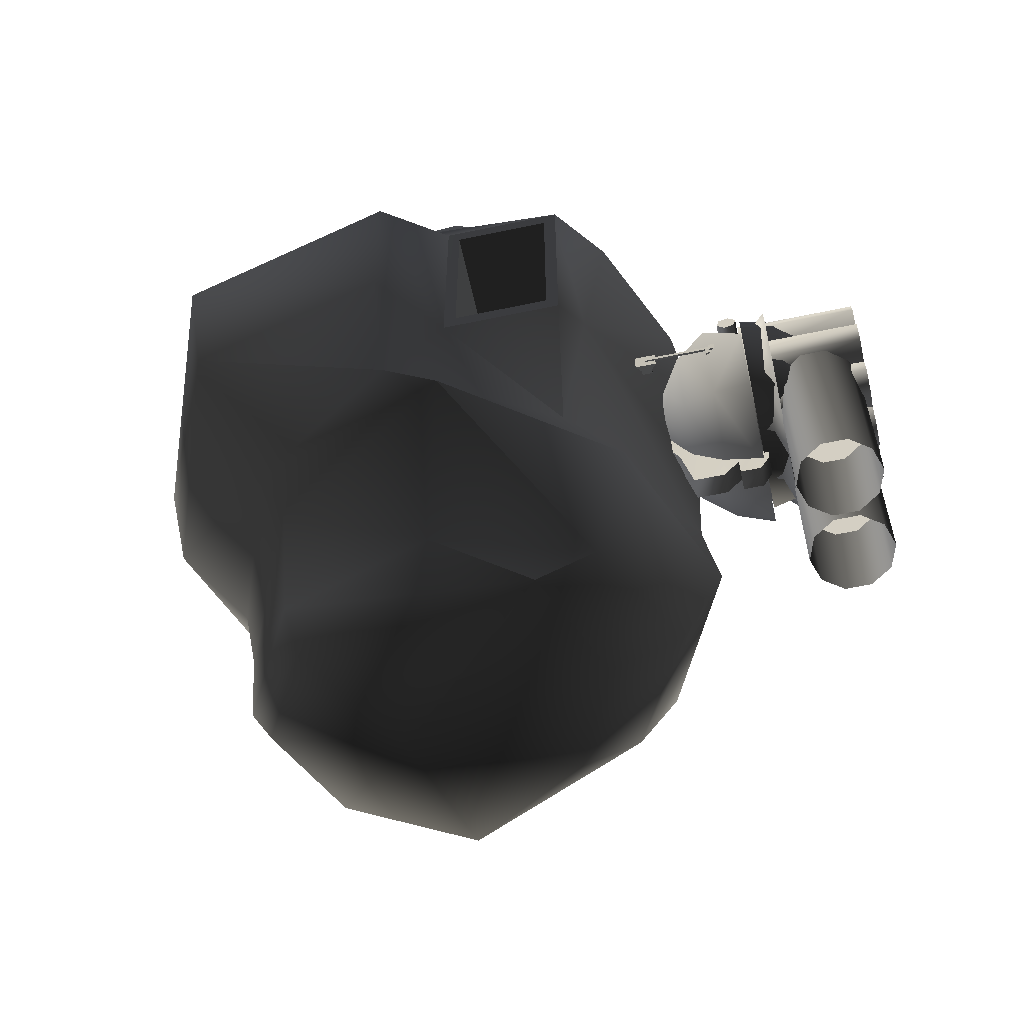
<metadata>
{"format":"obj","ext":"obj","renderer":"f3d","projection":"perspective","resolution":1024,"background":"white","views":[{"elev":-59.3,"azim":-77.7,"up":"+Y"}]}
</metadata>
<code>
v  -6.986 6.986 -28.39
v  -9.88 -1e-06 -28.39
v  -9.128 -1e-06 -25.09
v  -6.454 6.454 -25.09
v  -6.454 -6.454 -25.09
v  -4.94 -4.94 -22.32
v  -6.986 -1e-06 -22.32
v  -6.986 -6.986 -28.39
v  4e-06 -9.128 -25.09
v  5e-06 -6.986 -22.32
v  -2.674 -2.674 -20.45
v  5e-06 -3.781 -20.45
v  -3.781 -1e-06 -20.45
v  5e-06 -1e-06 -19.75
v  4e-06 -9.88 -28.39
v  4e-06 9.88 -28.39
v  4e-06 9.128 -25.09
v  4e-06 -1e-06 -28.39
v  6.986 6.986 -28.39
v  9.88 -1e-06 -28.39
v  6.986 -6.986 -28.39
v  6.454 -6.454 -25.09
v  9.128 -1e-06 -25.09
v  6.986 -1e-06 -22.32
v  4.94 -4.94 -22.32
v  3.781 -1e-06 -20.45
v  6.454 6.454 -25.09
v  2.674 -2.674 -20.45
v  1 -1e-06 -38.9
v  1 -4 -38.4
v  -1 -4 -38.4
v  -1 -1e-06 -38.9
v  -0.844 -7.3 -36.5
v  1.055 -7.3 -36.5
v  -1 -12.5 -35.4
v  1 -12.5 -35.4
v  1 -12.5 -32.4
v  -1 -12.5 -32.4
v  -1 -10.5 -30.9
v  1 -10.5 -30.9
v  1 -12.5 -30.9
v  -1 -12.5 -30.9
v  1 -12.5 -28.9
v  -1 -12.5 -28.9
v  -0.844 -10.45 -27.95
v  1.055 -10.45 -27.95
v  1.055 -9.1 -27.95
v  -0.844 -9.1 -27.95
v  -0.844 -5.95 -34.7
v  -0.844 -7.75 -32.45
v  -0.844 -3.7 -36.05
v  -1 -1e-06 -36.4
v  -0.844 -8.2 -30.65
v  -0.844 -9.1 -29.75
v  1.055 -9.1 -29.75
v  1.055 -8.2 -30.65
v  1.055 -7.75 -32.45
v  1.055 -5.95 -34.7
v  1.055 -3.7 -36.05
v  1 -1e-06 -36.4
v  8.009 -5.819 -25.95
v  9.9 0 -25.95
v  4e-06 -1e-06 -25.95
v  5e-06 -9.415 -25.95
v  3.059 -9.415 -25.95
v  -8.009 5.819 -25.95
v  -9.9 -1e-06 -25.95
v  4e-06 9.415 -25.95
v  -3.059 9.415 -25.95
v  8.009 5.819 -25.95
v  3.059 9.415 -25.95
v  -8.009 -5.819 -25.95
v  -3.059 -9.415 -25.95
v  2.781 -8.56 -26.95
v  -2.781 -8.56 -26.95
v  -2.781 -8.56 -28.68
v  2.781 -8.56 -28.68
v  -7.281 -5.29 -28.68
v  -7.281 -5.29 -26.95
v  -9 -1e-06 -28.68
v  -9 -1e-06 -26.95
v  7.281 -5.29 -26.95
v  7.281 -5.29 -28.68
v  9 -1e-06 -26.95
v  9 -1e-06 -28.68
v  -7.281 5.29 -26.95
v  -7.281 5.29 -28.68
v  -2.781 8.56 -26.95
v  -2.781 8.56 -28.68
v  2.781 8.56 -26.95
v  2.781 8.56 -28.68
v  7.281 5.29 -26.95
v  7.281 5.29 -28.68
v  -1.08 8.82 -17.25
v  -1.08 8.82 -26.26
v  -2.34 6.84 -26.26
v  -2.34 6.84 -17.25
v  1.08 8.82 -17.25
v  1.08 8.82 -26.26
v  2.16 6.84 -17.25
v  2.16 6.84 -26.26
v  4.32 7.74 -17.25
v  4.32 7.74 -26.26
v  6.12 6.48 -17.25
v  6.12 6.48 -26.26
v  5.76 4.32 -17.25
v  5.76 4.32 -26.26
v  7.92 3.78 -17.25
v  7.92 3.78 -26.26
v  8.64 1.62 -17.25
v  8.64 1.62 -26.26
v  7.2 -1e-06 -17.25
v  7.2 -1e-06 -26.26
v  8.64 -1.62 -17.25
v  8.64 -1.62 -26.26
v  7.92 -3.78 -17.25
v  7.92 -3.78 -26.26
v  5.76 -4.14 -17.25
v  5.76 -4.14 -26.26
v  6.12 -6.48 -17.25
v  6.12 -6.48 -26.26
v  4.32 -7.74 -17.25
v  4.32 -7.74 -26.26
v  2.34 -6.84 -17.25
v  2.34 -6.84 -26.26
v  1.08 -8.82 -17.25
v  1.08 -8.82 -26.26
v  -1.08 -8.82 -17.25
v  -1.08 -8.82 -26.26
v  -2.16 -6.84 -17.25
v  -2.16 -6.84 -26.26
v  -4.32 -7.74 -17.25
v  -4.32 -7.74 -26.26
v  -6.12 -6.48 -17.25
v  -6.12 -6.48 -26.26
v  -5.76 -4.14 -17.25
v  -5.76 -4.14 -26.26
v  -8.1 -3.78 -17.25
v  -8.1 -3.78 -26.26
v  -8.64 -1.62 -17.25
v  -8.64 -1.62 -26.26
v  -7.2 -1e-06 -17.25
v  -7.2 -1e-06 -26.26
v  -8.64 1.62 -17.25
v  -8.64 1.62 -26.26
v  -7.92 3.78 -17.25
v  -7.92 3.78 -26.26
v  -5.76 4.14 -17.25
v  -5.76 4.14 -26.26
v  -6.12 6.48 -17.25
v  -6.12 6.48 -26.26
v  -4.32 7.74 -17.25
v  -4.32 7.74 -26.26
v  -1.001 7 -33.9
v  -1 9.5 -33.4
v  1 9.5 -33.4
v  0.9991 7 -33.9
v  -1 9.5 -31.9
v  -1.001 8.5 -30.9
v  0.9991 8.5 -30.9
v  1 9.5 -31.9
v  -0.2851 9.785 -33.12
v  -0.5701 9.785 -32.63
v  4e-06 9.97 -32.63
v  0.2851 9.785 -33.12
v  -0.2851 9.785 -32.13
v  0.5702 9.785 -32.63
v  0.2851 9.785 -32.13
v  -0.4613 9.3 -33.43
v  -0.9225 9.3 -32.63
v  0.4613 9.3 -33.43
v  0.9225 9.3 -32.63
v  0.4613 9.3 -31.83
v  -0.4613 9.3 -31.83
v  8.978 5.066 -28.77
v  8.978 5.773 -29.48
v  -8.246 5.773 -29.48
v  -8.246 5.066 -28.77
v  -8.246 5.514 -30.44
v  8.978 5.514 -30.44
v  -8.246 4.548 -30.7
v  8.978 4.548 -30.7
v  8.978 3.841 -29.99
v  -8.246 3.841 -29.99
v  -8.246 4.1 -29.03
v  8.978 4.1 -29.03
v  8.978 4.807 -29.73
v  -8.246 4.807 -29.73
v  -8.883 -1.724 -31.82
v  -8.707 -2.234 -31.82
v  -9.511 -2.511 -31.82
v  -9.687 -2 -31.82
v  -8.707 -2.234 -30.94
v  -9.511 -2.511 -30.94
v  -9.687 -2 -30.94
v  -8.883 -1.724 -30.94
v  -9.134 -2.127 -32.15
v  -9.134 -2.127 -38.15
v  -9.215 -1.891 -38.15
v  -9.215 -1.891 -31.84
v  -9.052 -2.364 -31.84
v  -8.971 -2.6 -32.15
v  -8.971 -2.6 -30.65
v  -9.052 -2.364 -30.93
v  -9.134 -2.127 -30.65
v  -9.134 -2.127 -30.93
v  -9.451 -1.972 -38.15
v  -9.37 -2.209 -38.15
v  -9.37 -2.209 -32.15
v  -9.289 -2.445 -31.84
v  -9.451 -1.972 -31.84
v  -9.207 -2.682 -32.15
v  -9.289 -2.445 -30.93
v  -9.207 -2.682 -30.65
v  -9.37 -2.209 -30.65
v  -9.37 -2.209 -30.93
v  -9.442 -1.471 -37.15
v  -9.442 -1.471 -39.15
v  -9.058 -2.586 -39.15
v  -9.058 -2.586 -37.15
v  -8.26 -1.064 -38.65
v  -8.26 -1.064 -37.65
v  -7.876 -2.18 -37.65
v  -7.876 -2.18 -38.65
v  -8.733 -1.227 -37.65
v  -8.733 -1.227 -38.65
v  -8.349 -2.342 -38.65
v  -8.349 -2.342 -37.65
v  10.87 -3.302 -28.46
v  7.685 -7.685 -28.46
v  7.1 -7.1 -32.09
v  10.04 0.07481 -32.09
v  5.434 -5.434 -35.13
v  4e-06 -10.04 -32.09
v  4e-06 -7.685 -35.13
v  4e-06 -10.87 -28.46
v  7.685 0.07481 -35.13
v  2.941 -2.941 -37.19
v  4e-06 -4.159 -37.19
v  4.159 0.07481 -37.19
v  4e-06 0.07481 -37.96
v  4e-06 0.07481 -32.09
v  4e-06 -3.302 -28.46
v  -10.87 -3.302 -28.46
v  -7.685 -7.685 -28.46
v  -7.685 0.07481 -35.13
v  -10.04 0.07481 -32.09
v  -4.159 0.07481 -37.19
v  -2.941 -2.941 -37.19
v  -5.434 -5.434 -35.13
v  -7.1 -7.1 -32.09
v  -1.361 31.75 -55.41
v  -15.24 26.33 -56.47
v  -10.97 26.33 -43.28
v  -12.87 17.86 -42.51
v  -0.6573 26.33 -37.82
v  -18.63 17.86 -59.29
v  -10.97 26.33 -69.65
v  -20.49 11.8 -44.65
v  -17.21 7.735 -40.41
v  -26.27 7.735 -61.22
v  -20.49 11.8 -55.68
v  -12.87 17.86 -76.08
v  -0.6573 26.33 -75.12
v  -21.36 7.735 -82.03
v  1.031 17.86 -83.03
v  -19.56 -3.917 -80.58
v  -24.09 -3.917 -61.81
v  1.121 7.735 -90.65
v  -20.49 -9.343 -55.68
v  -20.97 -16.63 -61.17
v  -12.58 -16.63 -74.86
v  1.965 -3.917 -88.36
v  14.93 17.86 -76.08
v  21.53 7.735 -82.03
v  2.58 -16.63 -80.53
v  21.42 -3.917 -80.58
v  -11.36 -23.25 -72.5
v  -22.01 -22.98 -55.62
v  3.424 -23.35 -79.41
v  17.57 -16.63 -74.86
v  29.55 7.735 -61.22
v  29.88 -3.917 -61.81
v  16.46 -23.35 -72.81
v  25.46 -16.63 -61.17
v  3.565 -32.05 -78.72
v  -7.047 -32.05 -72.84
v  14.18 -32.05 -72.84
v  21.86 -23.35 -56.86
v  17.57 -16.66 -45.94
v  26.37 -9.343 -54.15
v  18.57 -32.05 -58.62
v  16.46 -23.35 -40.91
v  10.26 -39.47 -71.15
v  1.313 -39.47 -75.66
v  16.45 -39.47 -60.27
v  14.18 -32.05 -44.41
v  2.58 -16.76 -35.61
v  3.424 -23.35 -34.3
v  10.26 -39.47 -49.39
v  3.565 -32.05 -38.52
v  -0.0944 -46.18 -62.86
v  0.4957 -39.47 -44.88
v  3.827 -3.917 -35.26
v  24.72 -3.917 -43.04
v  26.37 -9.343 -43.12
v  -6.675 -39.47 -71.15
v  -10.8 -39.47 -60.27
v  -11.44 -32.05 -58.62
v  -9.944 -39.47 -49.39
v  -7.047 -32.05 -44.41
v  -11.36 -23.25 -40.6
v  -12.58 -16.66 -45.94
v  -15.42 -3.917 -43.04
v  -20.49 -9.343 -44.65
v  0.7624 8.434 -34.56
v  -7.194 5.733 -35.49
v  26.37 11.8 -54.15
v  20.69 17.86 -59.29
v  14.93 17.86 -42.51
v  26.37 11.8 -43.12
v  13.93 26.33 -56.47
v  9.655 26.33 -43.28
v  9.655 26.33 -69.65
v  2.982 22.02 -38.05
v  1.031 17.86 -35.55
v  6.621 17.7 -38.29
v  21.53 7.735 -40.41
v  8.226 8.652 -34.74
v  -5.202 18.04 -38.7
v  -2.457 22.23 -38.23
v  -20.49 -7.776 -54.54
v  -20.49 10.24 -54.54
v  -1.163 10.24 -54.54
v  -1.163 -7.776 -54.54
v  -1.163 -7.776 -45.79
v  -1.163 10.24 -45.79
v  -20.49 10.24 -45.79
v  -20.49 -7.776 -45.79
v  7.042 10.24 -53.01
v  7.042 10.24 -44.26
v  7.042 -7.776 -44.26
v  7.042 -7.776 -53.01
v  26.37 -7.776 -44.26
v  26.37 10.24 -44.26
v  26.37 -7.776 -53.01
v  26.37 10.24 -53.01
v  -3.726 -1.645 -25.43
v  -5.756 -1.645 -24.77
v  -5.758 -12.75 -24.77
v  -3.726 -12.75 -25.43
v  -6.116 -21.61 -25.26
v  -6.116 -1.645 -25.26
v  -3.726 -1.645 -26.04
v  -3.726 -21.61 -26.04
v  -1.336 -1.645 -25.26
v  -1.336 -21.61 -25.26
v  -7.592 -21.61 -23.23
v  -7.592 -1.645 -23.23
v  -7.592 -21.61 -20.72
v  -7.592 -1.645 -20.72
v  -6.116 -21.61 -18.69
v  -6.116 -1.645 -18.69
v  -3.726 -21.61 -17.91
v  -3.726 -1.645 -17.91
v  -1.696 -1.645 -24.77
v  -1.693 -12.75 -24.77
v  -1.336 -21.61 -18.69
v  -1.336 -1.645 -18.69
v  0.1407 -21.61 -20.72
v  0.1407 -1.645 -20.72
v  0.1407 -21.61 -23.23
v  0.1407 -1.645 -23.23
v  -7.011 -1.645 -20.91
v  -7.011 -1.645 -23.04
v  -5.756 -1.645 -19.18
v  -3.726 -1.645 -18.52
v  -1.696 -1.645 -19.18
v  -0.4407 -1.645 -20.91
v  -0.4407 -1.645 -23.04
v  -7.014 -12.75 -23.04
v  -7.014 -12.75 -20.91
v  -5.758 -12.75 -19.18
v  -3.726 -12.75 -18.52
v  -1.693 -12.75 -19.18
v  -0.4374 -12.75 -20.91
v  -0.4374 -12.75 -23.04
v  4.505 -1.645 -25.43
v  2.474 -1.645 -24.77
v  2.472 -12.75 -24.77
v  4.505 -12.75 -25.43
v  2.115 -21.61 -25.26
v  2.115 -1.645 -25.26
v  4.505 -1.645 -26.04
v  4.505 -21.61 -26.04
v  6.895 -1.645 -25.26
v  6.895 -21.61 -25.26
v  0.6382 -21.61 -23.23
v  0.6382 -1.645 -23.23
v  0.6382 -21.61 -20.72
v  0.6382 -1.645 -20.72
v  2.115 -21.61 -18.69
v  2.115 -1.645 -18.69
v  4.505 -21.61 -17.91
v  4.505 -1.645 -17.91
v  6.535 -1.645 -24.77
v  6.537 -12.75 -24.77
v  6.895 -21.61 -18.69
v  6.895 -1.645 -18.69
v  8.371 -21.61 -20.72
v  8.371 -1.645 -20.72
v  8.371 -21.61 -23.23
v  8.371 -1.645 -23.23
v  1.22 -1.645 -20.91
v  1.22 -1.645 -23.04
v  2.474 -1.645 -19.18
v  4.505 -1.645 -18.52
v  6.535 -1.645 -19.18
v  7.79 -1.645 -20.91
v  7.79 -1.645 -23.04
v  1.216 -12.75 -23.04
v  1.216 -12.75 -20.91
v  2.472 -12.75 -19.18
v  4.505 -12.75 -18.52
v  6.537 -12.75 -19.18
v  7.793 -12.75 -20.91
v  7.793 -12.75 -23.04
g frm-fuselg1
f 1 2 3
f 1 3 4
f 2 5 3
f 3 5 6
f 3 6 7
f 2 8 5
f 8 9 5
f 5 9 10
f 5 10 6
f 7 6 11
f 6 10 12
f 6 12 11
f 7 11 13
f 13 11 14
f 11 12 14
f 8 15 9
f 16 1 4
f 16 4 17
f 8 2 18
f 15 8 18
f 19 20 18
f 18 16 19
f 18 2 1
f 1 16 18
f 18 20 21
f 21 15 18
f 22 23 24
f 22 24 25
f 25 24 26
f 21 20 23
f 21 23 22
f 20 27 23
f 9 22 25
f 15 21 22
f 15 22 9
f 9 25 10
f 10 25 28
f 25 26 28
f 28 26 14
f 10 28 12
f 12 28 14
f 20 19 27
f 19 16 17
f 19 17 27
g frm-ahubcon
f 29 30 31
f 29 31 32
f 30 33 31
f 30 34 33
f 34 35 33
f 34 36 35
f 36 37 38
f 36 38 35
f 37 39 38
f 37 40 39
f 40 41 42
f 40 42 39
f 41 43 44
f 41 44 42
f 43 45 44
f 43 46 45
f 46 47 48
f 46 48 45
f 49 33 35
f 35 38 50
f 50 49 35
f 51 31 33
f 33 49 51
f 52 32 31
f 51 52 31
f 50 38 39
f 39 53 50
f 54 53 39
f 54 39 42
f 45 48 54
f 54 42 44
f 54 44 45
f 55 47 46
f 46 43 55
f 40 56 55
f 43 41 55
f 55 41 40
f 57 56 40
f 40 37 57
f 57 37 36
f 36 58 57
f 36 34 58
f 59 58 34
f 34 30 59
f 30 60 59
f 30 29 60
f 60 29 32
f 60 32 52
g frm-ahubcon
f 47 55 54
f 47 54 48
g frm-fuselg2
f 61 62 63
f 63 64 65
f 63 65 61
f 66 67 63
f 63 68 69
f 63 69 66
f 63 62 70
f 63 70 71
f 71 68 63
f 63 67 72
f 63 72 73
f 73 64 63
f 74 75 76
f 74 76 77
f 75 78 76
f 64 73 75
f 64 75 74
f 73 79 75
f 75 79 78
f 79 80 78
f 79 81 80
f 72 81 79
f 73 72 79
f 72 67 81
f 64 74 65
f 82 74 77
f 61 65 74
f 61 74 82
f 82 77 83
f 84 82 83
f 62 61 82
f 62 82 84
f 84 83 85
f 67 66 86
f 67 86 81
f 81 86 87
f 66 88 86
f 86 88 89
f 86 89 87
f 66 69 88
f 68 90 88
f 68 88 69
f 88 90 91
f 88 91 89
f 68 71 90
f 71 92 90
f 90 92 93
f 90 93 91
f 92 84 85
f 92 85 93
f 71 70 92
f 70 84 92
f 70 62 84
f 81 87 80
g frm-engine
f 94 95 96
f 97 94 96
f 98 99 95
f 94 98 95
f 100 101 99
f 98 100 99
f 102 103 101
f 100 102 101
f 104 105 103
f 102 104 103
f 106 107 105
f 104 106 105
f 108 109 107
f 106 108 107
f 110 111 109
f 108 110 109
f 112 113 111
f 110 112 111
f 114 115 113
f 112 114 113
f 116 117 115
f 114 116 115
f 118 119 117
f 116 118 117
f 120 121 119
f 118 120 119
f 122 123 121
f 120 122 121
f 124 125 123
f 122 124 123
f 126 127 125
f 124 126 125
f 128 129 127
f 126 128 127
f 130 131 129
f 128 130 129
f 132 133 131
f 130 132 131
f 134 135 133
f 132 134 133
f 136 137 135
f 134 136 135
f 138 139 137
f 136 138 137
f 140 141 139
f 138 140 139
f 142 143 141
f 140 142 141
f 144 145 143
f 142 144 143
f 146 147 145
f 144 146 145
f 148 149 147
f 146 148 147
f 150 151 149
f 148 150 149
f 152 153 151
f 150 152 151
f 97 96 153
f 152 97 153
g frm-lights1
f 154 155 156
f 154 156 157
f 158 159 160
f 158 160 161
f 155 158 161
f 155 161 156
f 159 158 155
f 159 155 154
f 157 156 161
f 157 161 160
g frm-lights2
f 162 163 164
f 165 162 164
f 163 166 164
f 167 165 164
f 166 168 164
f 168 167 164
f 169 170 163
f 169 163 162
f 170 166 163
f 171 169 162
f 171 162 165
f 172 171 165
f 172 165 167
f 173 172 167
f 173 167 168
f 174 173 168
f 174 168 166
f 170 174 166
g frm-fhubcon
f 175 176 177
f 175 177 178
f 176 179 177
f 176 180 179
f 180 181 179
f 180 182 181
f 182 183 184
f 182 184 181
f 183 185 184
f 183 186 185
f 186 178 185
f 186 175 178
f 176 175 187
f 180 176 187
f 182 180 187
f 183 182 187
f 186 183 187
f 175 186 187
f 178 177 188
f 177 179 188
f 179 181 188
f 181 184 188
f 184 185 188
f 185 178 188
g frm-tractr1
f 189 190 191
f 189 191 192
f 193 194 191
f 193 191 190
f 194 195 192
f 194 192 191
f 195 196 189
f 195 189 192
f 195 194 193
f 195 193 196
g frm-tractr2
f 197 198 199
f 199 200 197
f 197 200 201
f 201 202 197
f 203 202 201
f 201 204 203
f 205 203 204
f 204 206 205
f 207 208 209
f 210 211 209
f 209 212 210
f 209 211 207
f 213 210 212
f 213 212 214
f 215 216 213
f 213 214 215
f 213 216 206
f 213 206 204
f 216 215 205
f 216 205 206
f 215 214 203
f 215 203 205
f 214 212 202
f 214 202 203
f 209 197 202
f 202 212 209
f 209 208 198
f 209 198 197
f 208 207 199
f 208 199 198
f 207 211 200
f 207 200 199
f 211 210 201
f 211 201 200
f 210 213 204
f 210 204 201
g frm-tractr3
f 217 218 219
f 217 219 220
f 221 222 223
f 221 223 224
f 225 222 221
f 225 221 226
f 225 226 218
f 225 218 217
f 220 219 227
f 220 227 224
f 224 228 220
f 224 223 228
f 225 217 220
f 225 220 228
f 222 225 228
f 222 228 223
f 218 226 227
f 218 227 219
f 226 224 227
f 226 221 224
g frm-armour
f 229 230 231
f 232 231 233
f 230 234 231
f 231 234 235
f 231 235 233
f 231 232 229
f 230 236 234
f 232 233 237
f 237 233 238
f 233 235 239
f 233 239 238
f 237 238 240
f 240 238 241
f 238 239 241
f 229 232 242
f 242 232 237
f 240 241 242
f 237 240 242
f 242 243 229
f 230 229 243
f 243 244 245
f 243 236 230
f 245 236 243
f 246 247 242
f 242 247 244
f 242 241 248
f 248 246 242
f 244 243 242
f 249 248 241
f 239 249 241
f 250 246 248
f 250 248 249
f 235 250 249
f 235 249 239
f 251 246 250
f 234 251 250
f 234 250 235
f 251 247 246
f 244 247 251
f 236 245 251
f 236 251 234
f 251 245 244
g frm-skin2
f 252 253 254
f 254 253 255
f 256 254 255
f 253 257 255
f 253 258 257
f 259 260 255
f 255 257 259
f 257 261 262
f 258 263 257
f 257 263 261
f 257 262 259
f 252 258 253
f 252 264 258
f 258 264 263
f 263 265 261
f 264 266 263
f 263 266 265
f 265 267 268
f 261 265 268
f 266 269 265
f 265 269 267
f 270 268 271
f 268 267 271
f 261 268 270
f 267 272 271
f 269 273 267
f 267 273 272
f 274 275 269
f 266 274 269
f 269 275 273
f 273 276 272
f 275 277 273
f 273 277 276
f 272 278 279
f 271 272 279
f 272 276 278
f 276 280 278
f 277 281 276
f 276 281 280
f 282 283 277
f 275 282 277
f 277 283 281
f 281 284 280
f 283 285 281
f 281 285 284
f 280 286 287
f 278 280 287
f 280 284 286
f 284 288 286
f 285 289 284
f 284 289 288
f 285 290 289
f 285 283 291
f 289 292 288
f 290 293 289
f 289 293 292
f 288 294 295
f 286 288 295
f 288 292 294
f 292 296 294
f 293 297 292
f 292 297 296
f 298 299 293
f 290 298 293
f 293 299 297
f 297 300 296
f 299 301 297
f 297 301 300
f 296 300 302
f 301 303 300
f 300 303 302
f 304 298 290
f 305 304 290
f 306 290 285
f 291 306 285
f 295 294 302
f 294 296 302
f 286 295 307
f 287 307 308
f 287 286 307
f 307 295 302
f 309 308 310
f 310 308 302
f 309 287 308
f 308 307 302
f 278 287 309
f 279 309 311
f 311 309 310
f 279 278 309
f 311 310 303
f 303 310 302
f 312 279 311
f 312 311 301
f 301 311 303
f 271 279 312
f 313 271 312
f 313 312 299
f 270 271 313
f 314 313 298
f 298 313 299
f 313 314 315
f 315 270 313
f 299 312 301
f 315 314 259
f 314 260 259
f 314 304 316
f 317 260 314
f 316 317 314
f 304 314 298
f 262 261 270
f 283 282 318
f 291 283 318
f 318 282 319
f 320 321 318
f 319 320 318
f 319 282 275
f 322 319 274
f 274 319 275
f 323 320 319
f 322 323 319
f 324 274 266
f 324 322 274
f 252 322 324
f 252 324 264
f 264 324 266
f 252 323 322
f 323 256 325
f 320 323 325
f 325 256 326
f 327 320 325
f 252 256 323
f 328 320 327
f 329 328 327
f 320 328 321
f 305 328 329
f 321 328 305
f 304 305 329
f 306 321 305
f 306 305 290
f 252 254 256
f 330 331 256
f 255 330 256
f 326 256 331
f 330 255 317
f 255 260 317
g frm-skin2
f 262 270 332
f 333 262 332
f 334 335 336
f 337 334 336
f 334 337 338
f 333 334 338
f 336 335 332
f 339 336 332
f 337 336 339
f 338 337 339
f 340 341 342
f 343 340 342
f 321 306 344
f 345 321 344
f 306 291 346
f 344 306 346
f 291 318 347
f 346 291 347
f 318 321 345
f 347 318 345
f 342 341 345
f 344 342 345
f 343 342 344
f 346 343 344
f 340 343 346
f 347 340 346
f 341 340 347
f 345 341 347
f 315 259 338
f 339 315 338
f 259 262 333
f 338 259 333
f 270 315 339
f 332 270 339
f 335 334 333
f 332 335 333
g frm-TUBE1
f 348 349 350
f 351 348 350
f 352 353 354
f 355 352 354
f 355 354 356
f 357 355 356
f 358 359 353
f 352 358 353
f 360 361 359
f 358 360 359
f 362 363 361
f 360 362 361
f 364 365 363
f 362 364 363
f 366 348 351
f 367 366 351
f 368 369 365
f 364 368 365
f 370 371 369
f 368 370 369
f 372 373 371
f 370 372 371
f 357 356 373
f 372 357 373
f 359 361 374
f 375 359 374
f 361 363 376
f 374 361 376
f 363 365 377
f 376 363 377
f 365 369 378
f 377 365 378
f 369 371 379
f 378 369 379
f 371 373 380
f 379 371 380
f 373 356 366
f 380 373 366
f 356 354 348
f 366 356 348
f 354 353 349
f 348 354 349
f 353 359 375
f 349 353 375
f 349 375 381
f 350 349 381
f 375 374 382
f 381 375 382
f 374 376 383
f 382 374 383
f 376 377 384
f 383 376 384
f 377 378 385
f 384 377 385
f 378 379 386
f 385 378 386
f 379 380 387
f 386 379 387
f 380 366 367
f 387 380 367
g frm-TUBE1
f 383 384 385
f 382 383 385
f 381 382 385
f 350 381 385
f 351 350 385
f 367 351 385
f 387 367 385
f 385 386 387
g frm-TUBE
f 388 389 390
f 391 388 390
f 392 393 394
f 395 392 394
f 395 394 396
f 397 395 396
f 398 399 393
f 392 398 393
f 400 401 399
f 398 400 399
f 402 403 401
f 400 402 401
f 404 405 403
f 402 404 403
f 406 388 391
f 407 406 391
f 408 409 405
f 404 408 405
f 410 411 409
f 408 410 409
f 412 413 411
f 410 412 411
f 397 396 413
f 412 397 413
f 399 401 414
f 415 399 414
f 401 403 416
f 414 401 416
f 403 405 417
f 416 403 417
f 405 409 418
f 417 405 418
f 409 411 419
f 418 409 419
f 411 413 420
f 419 411 420
f 413 396 406
f 420 413 406
f 396 394 388
f 406 396 388
f 394 393 389
f 388 394 389
f 393 399 415
f 389 393 415
f 389 415 421
f 390 389 421
f 415 414 422
f 421 415 422
f 414 416 423
f 422 414 423
f 416 417 424
f 423 416 424
f 417 418 425
f 424 417 425
f 418 419 426
f 425 418 426
f 419 420 427
f 426 419 427
f 420 406 407
f 427 420 407
g frm-TUBE
f 423 424 425
f 422 423 425
f 421 422 425
f 390 421 425
f 391 390 425
f 407 391 425
f 427 407 425
f 425 426 427

</code>
